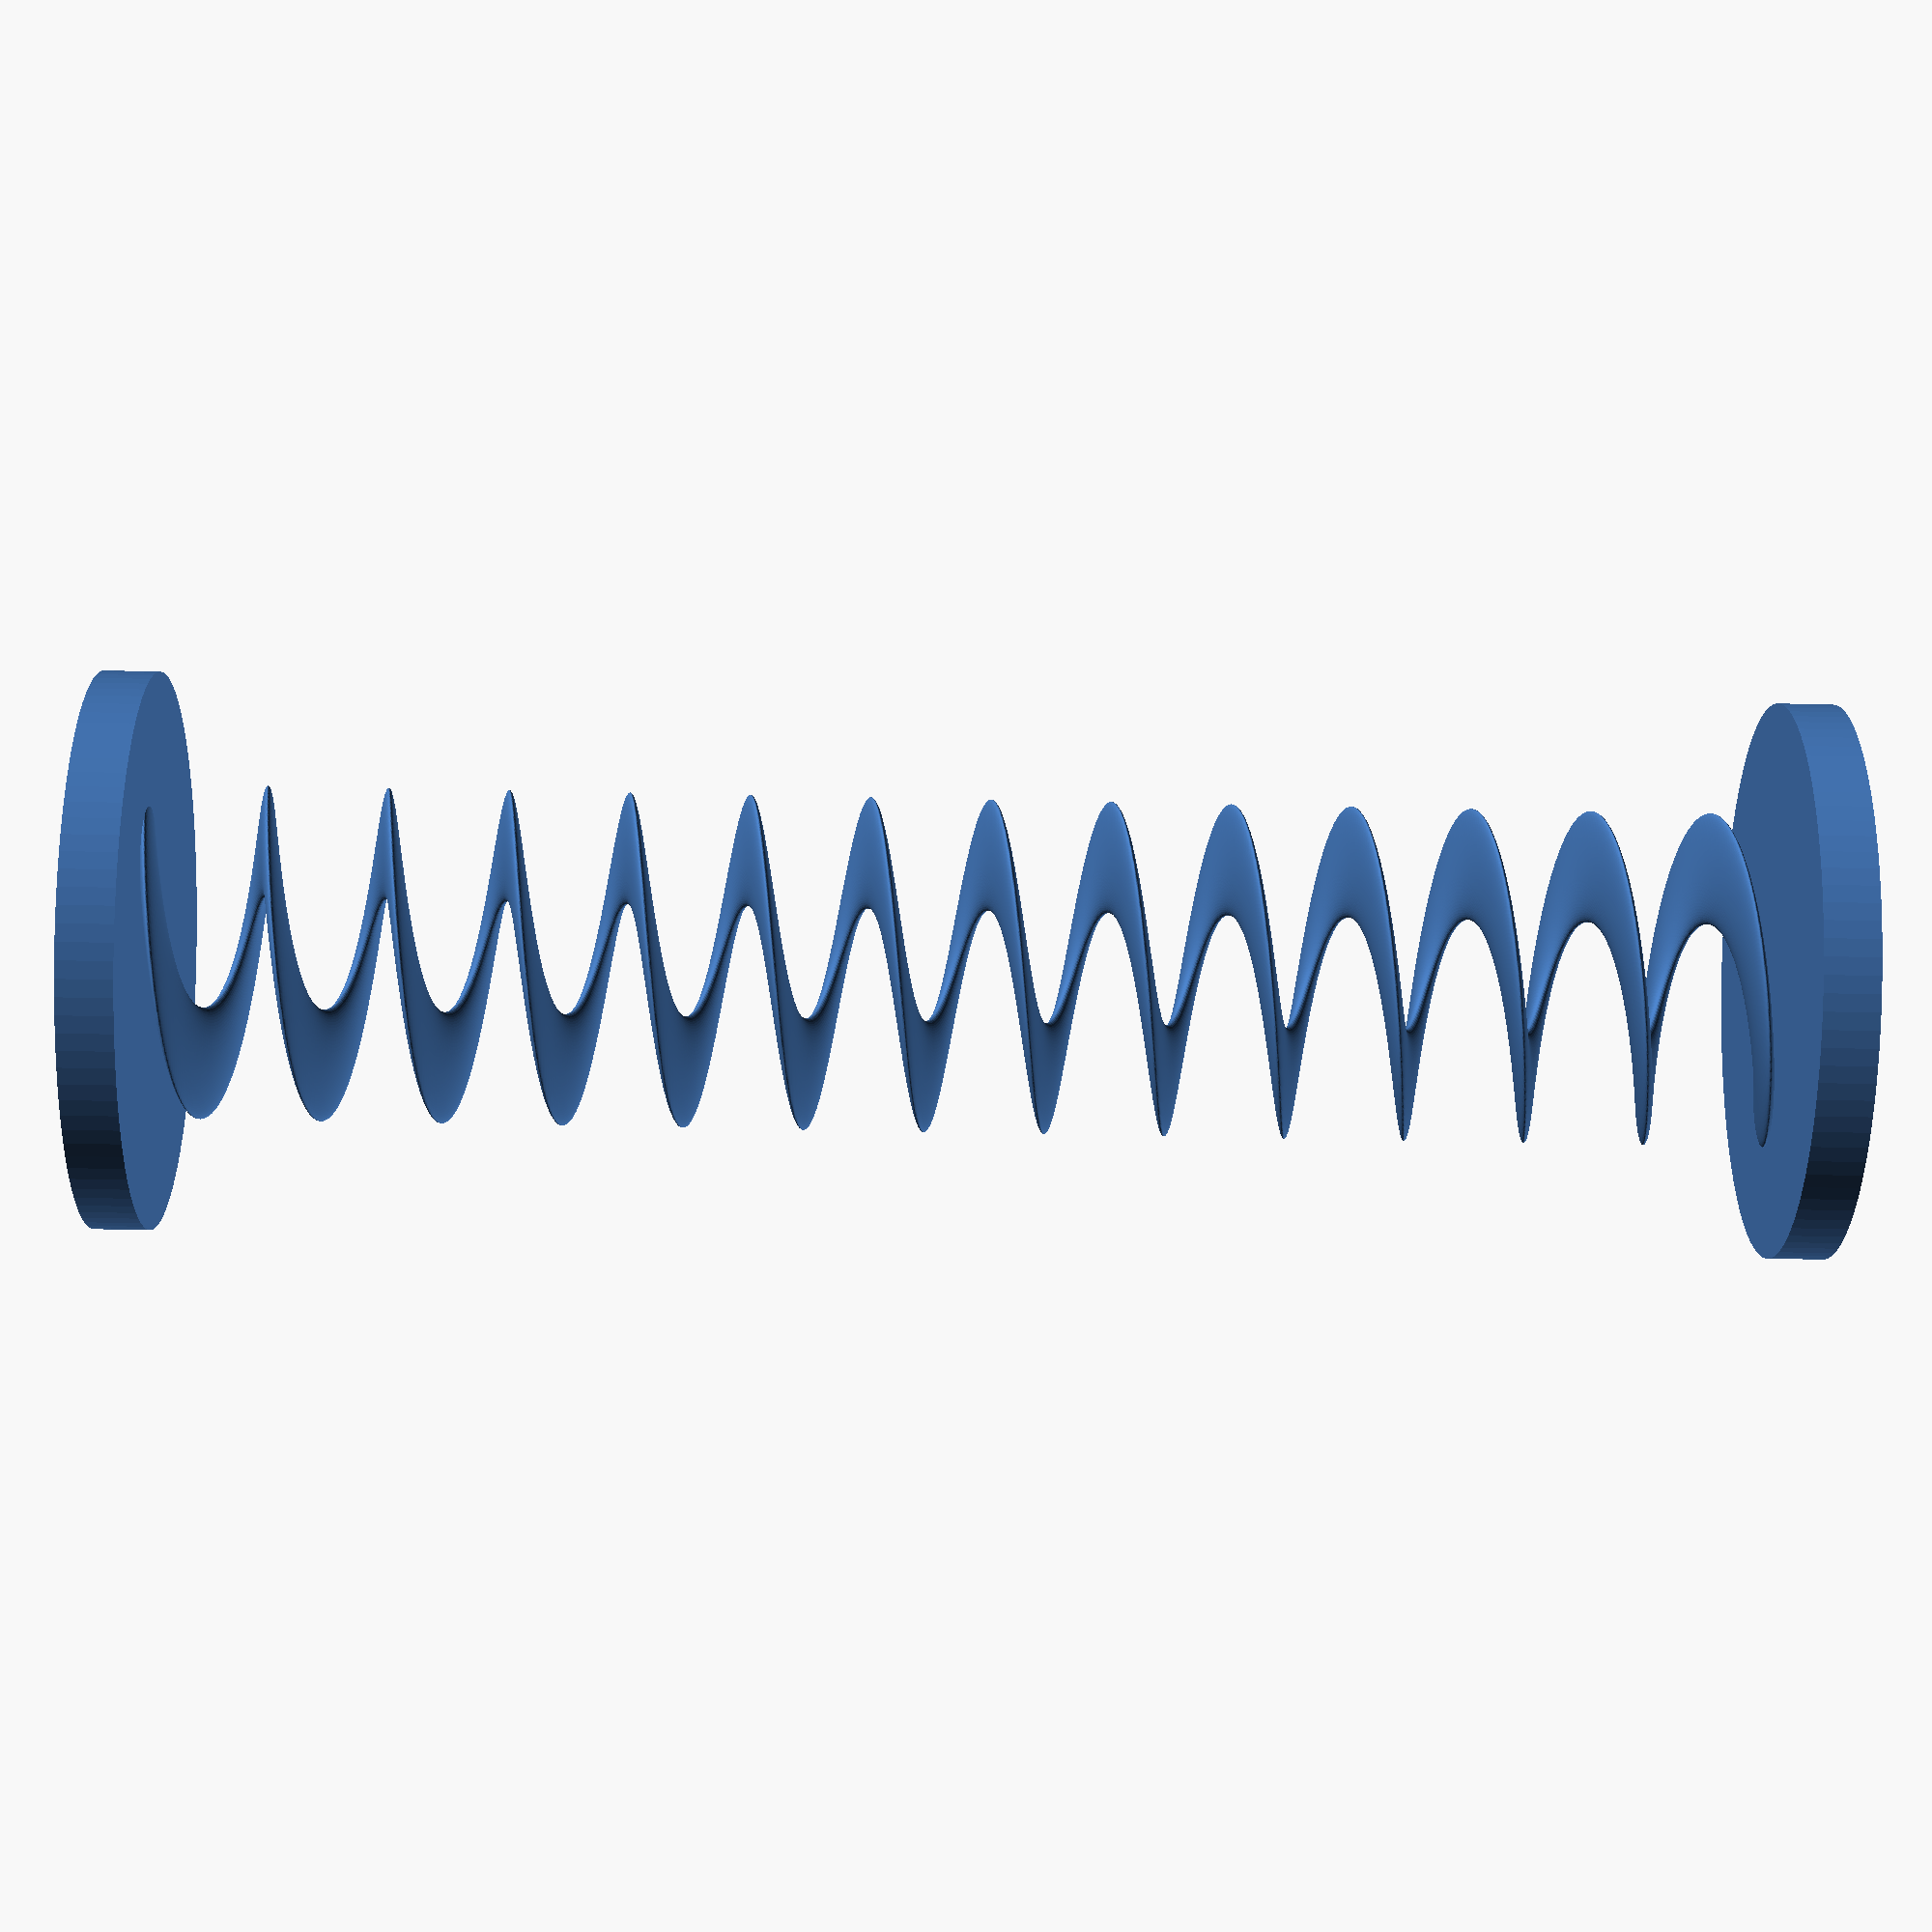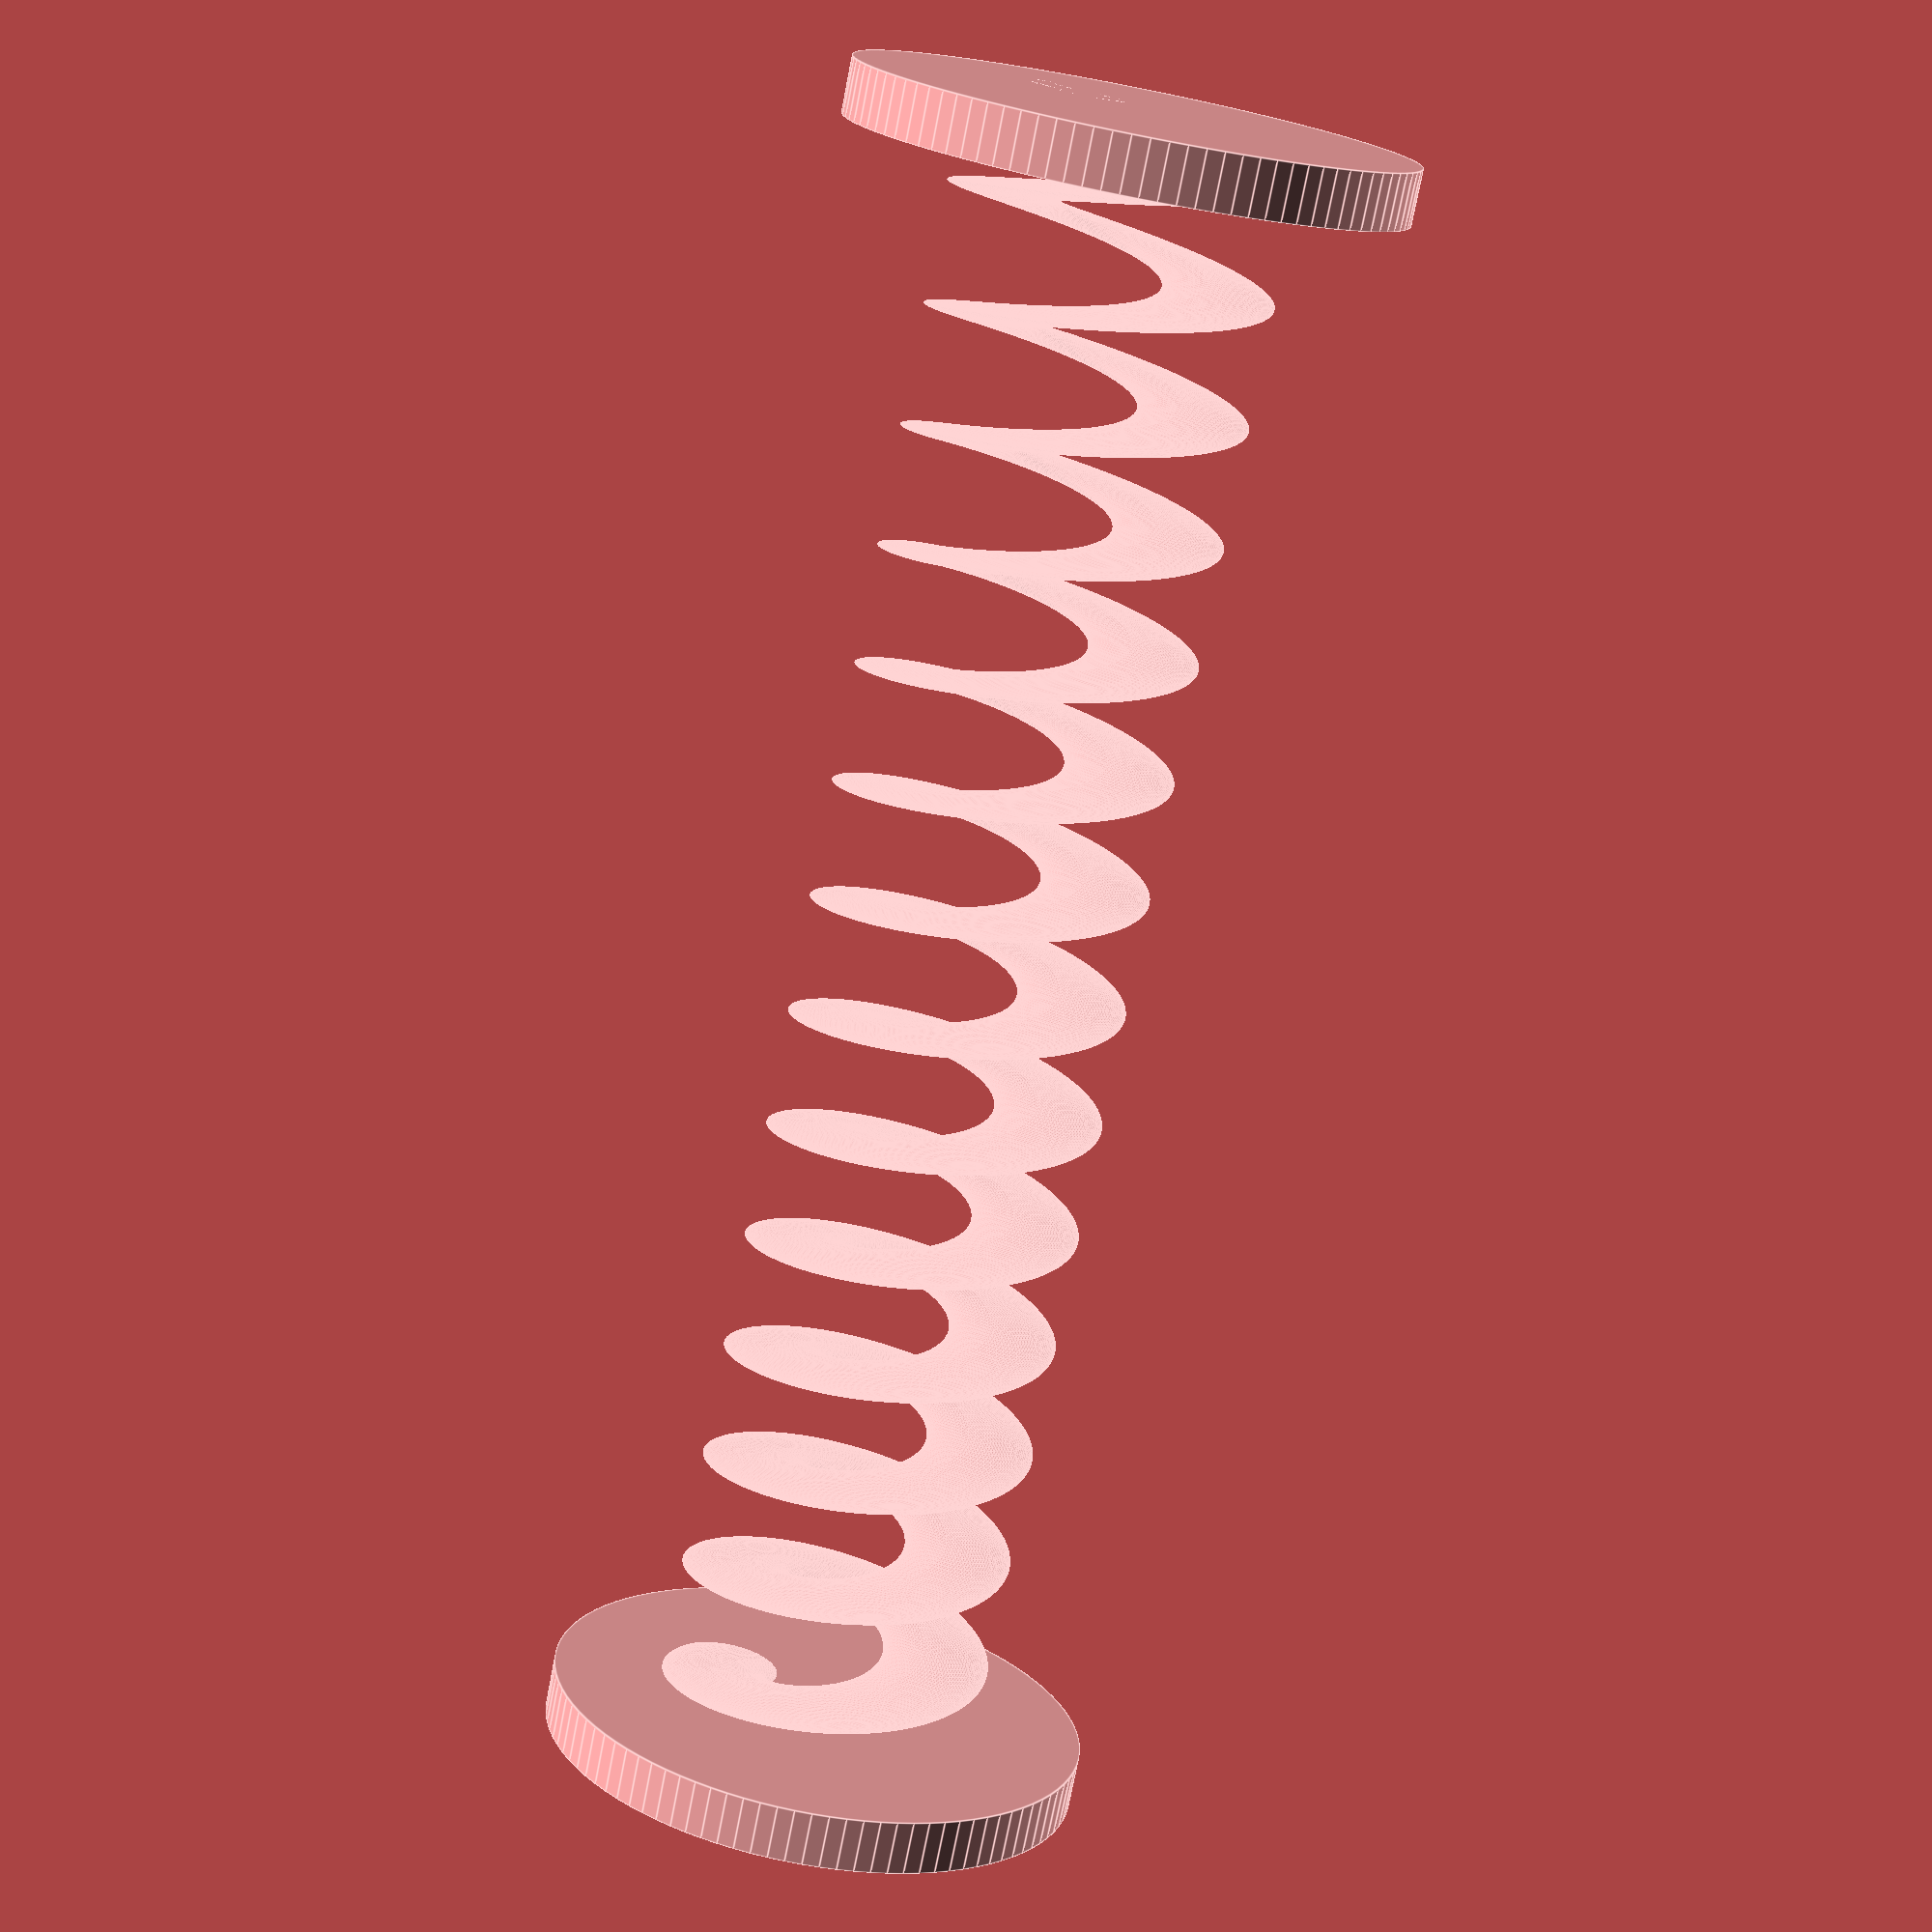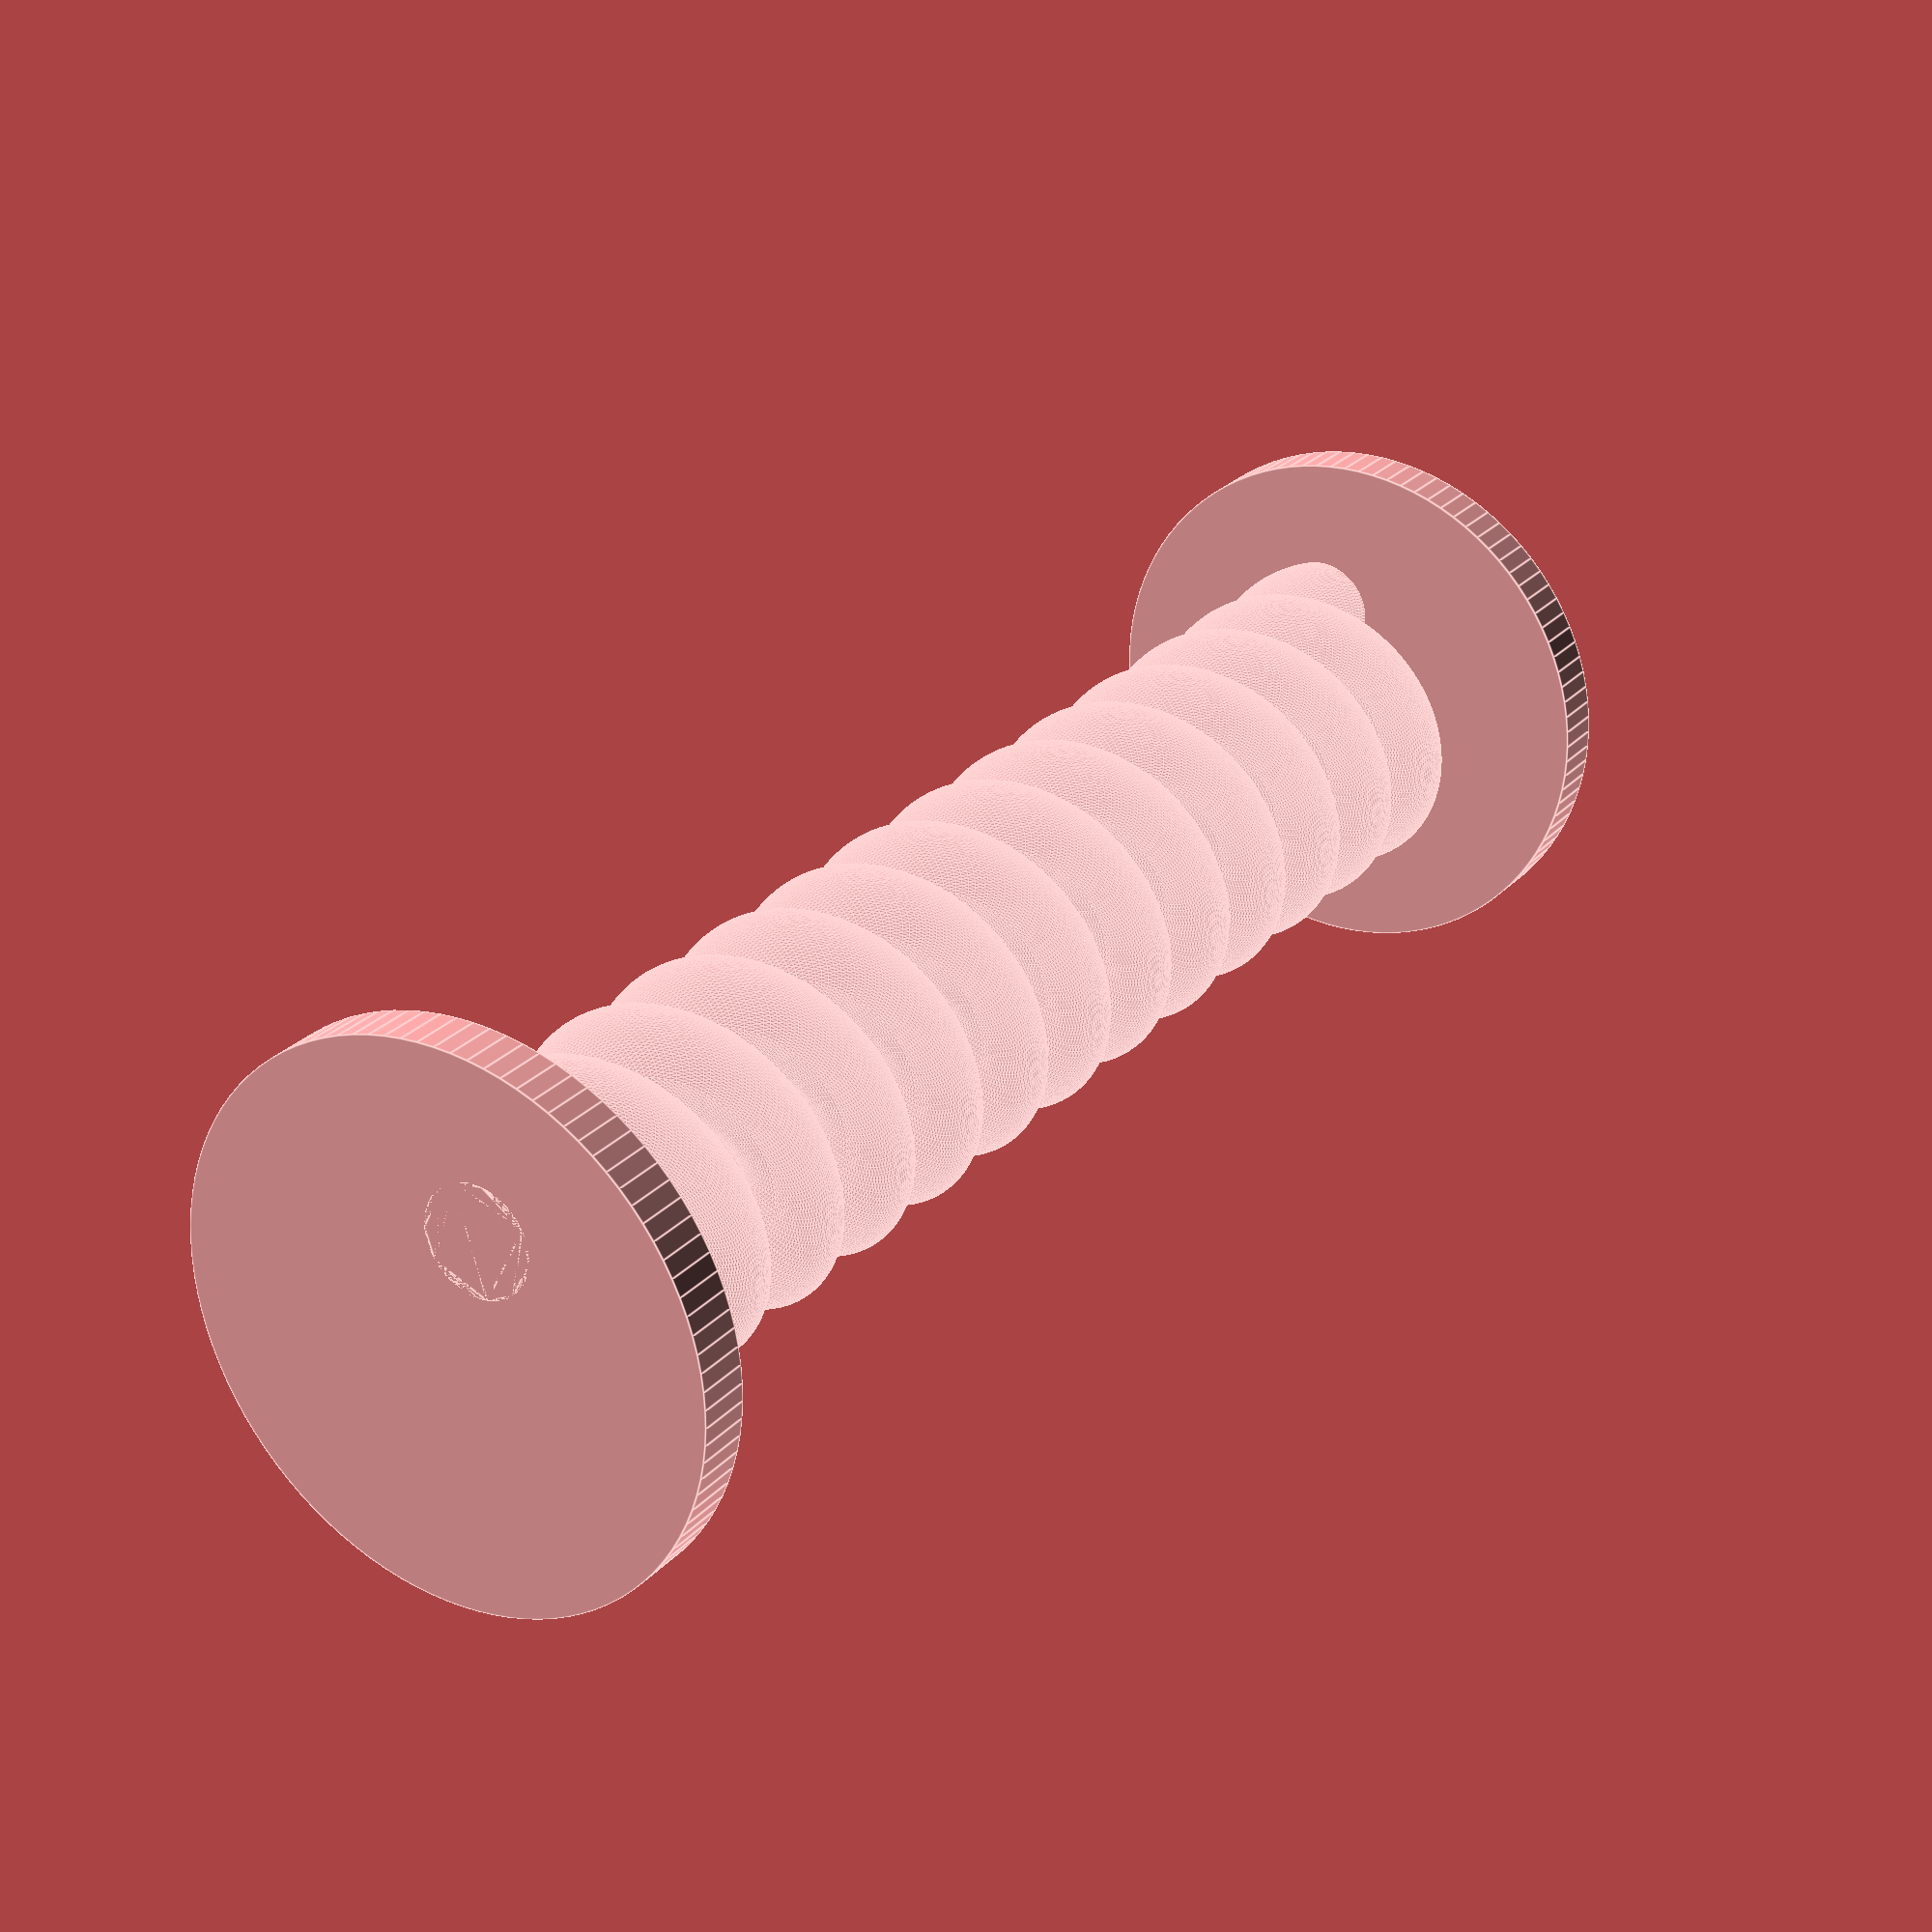
<openscad>
//SODAlabs  @MaximLoguncov  07.06.2014

$fn = 100;

linear_extrude(height = 30, center = false, convexity = 10, twist = -5000)
translate([2, 0, 0])
circle(r = 1);

cylinder(height=5, r=5);

translate([0,0,30])
cylinder(height=5, r=5);
</openscad>
<views>
elev=225.5 azim=171.9 roll=271.5 proj=p view=solid
elev=75.0 azim=295.6 roll=169.0 proj=p view=edges
elev=154.4 azim=66.5 roll=328.2 proj=p view=edges
</views>
